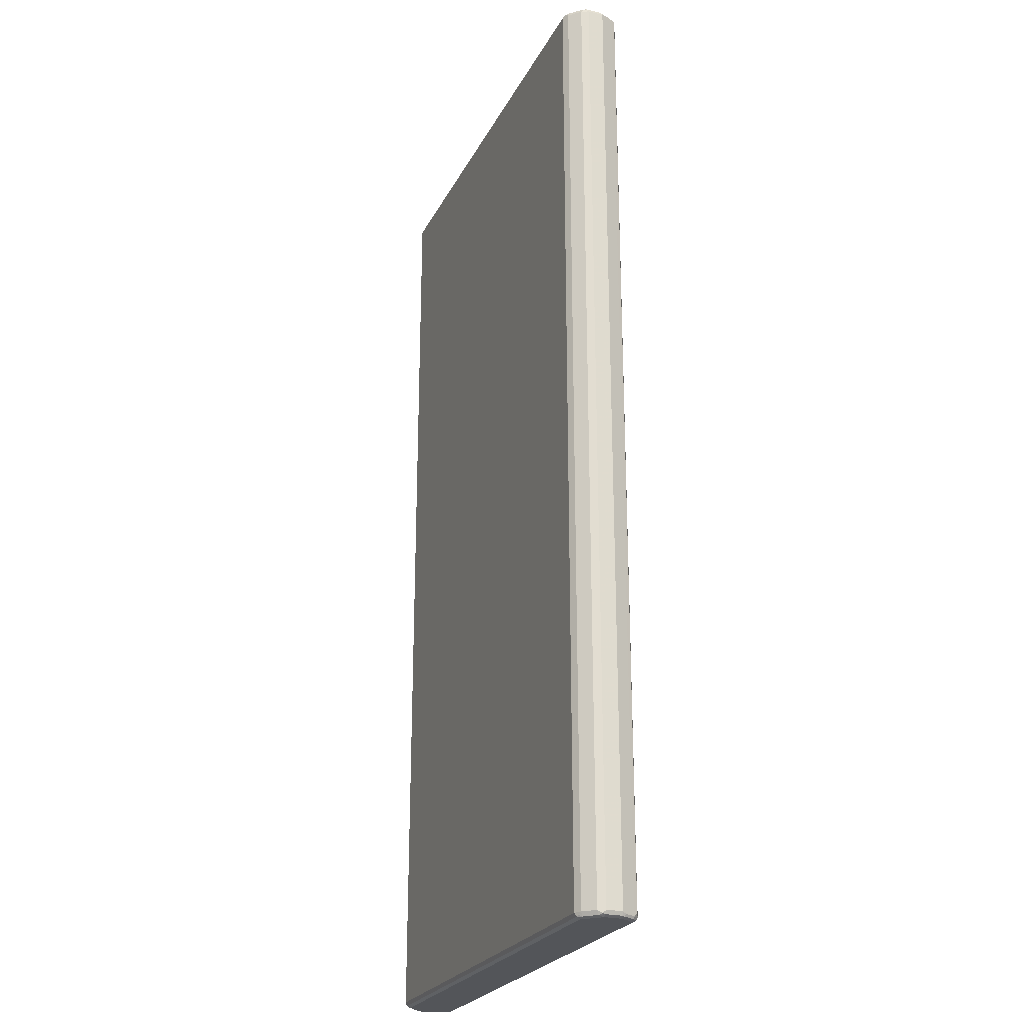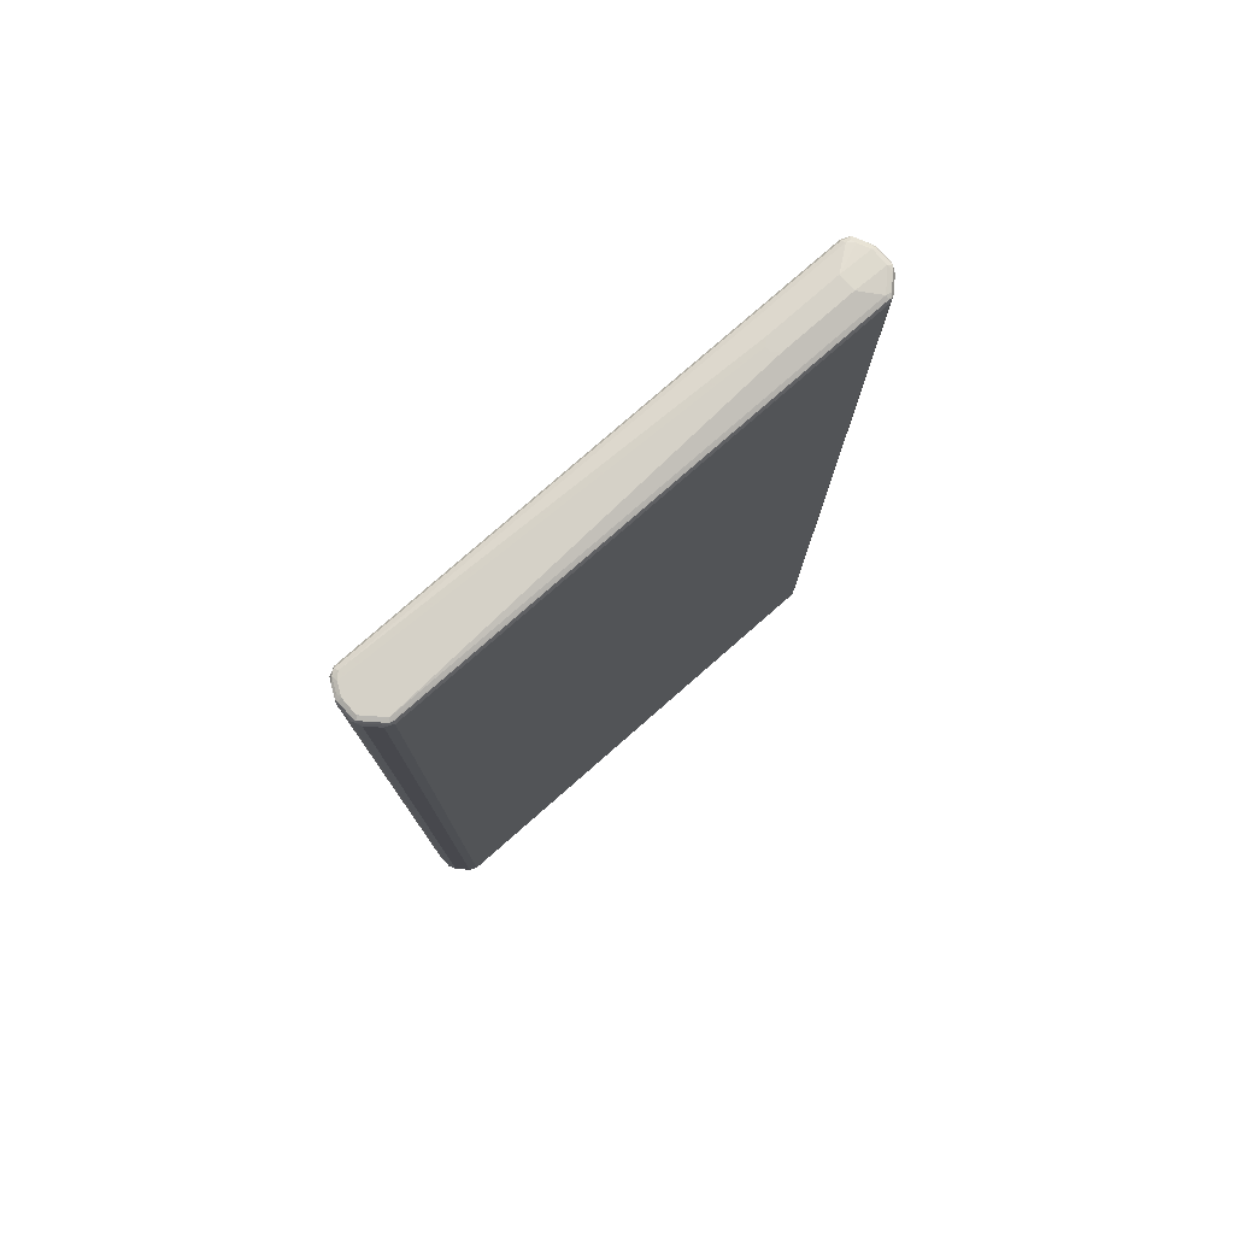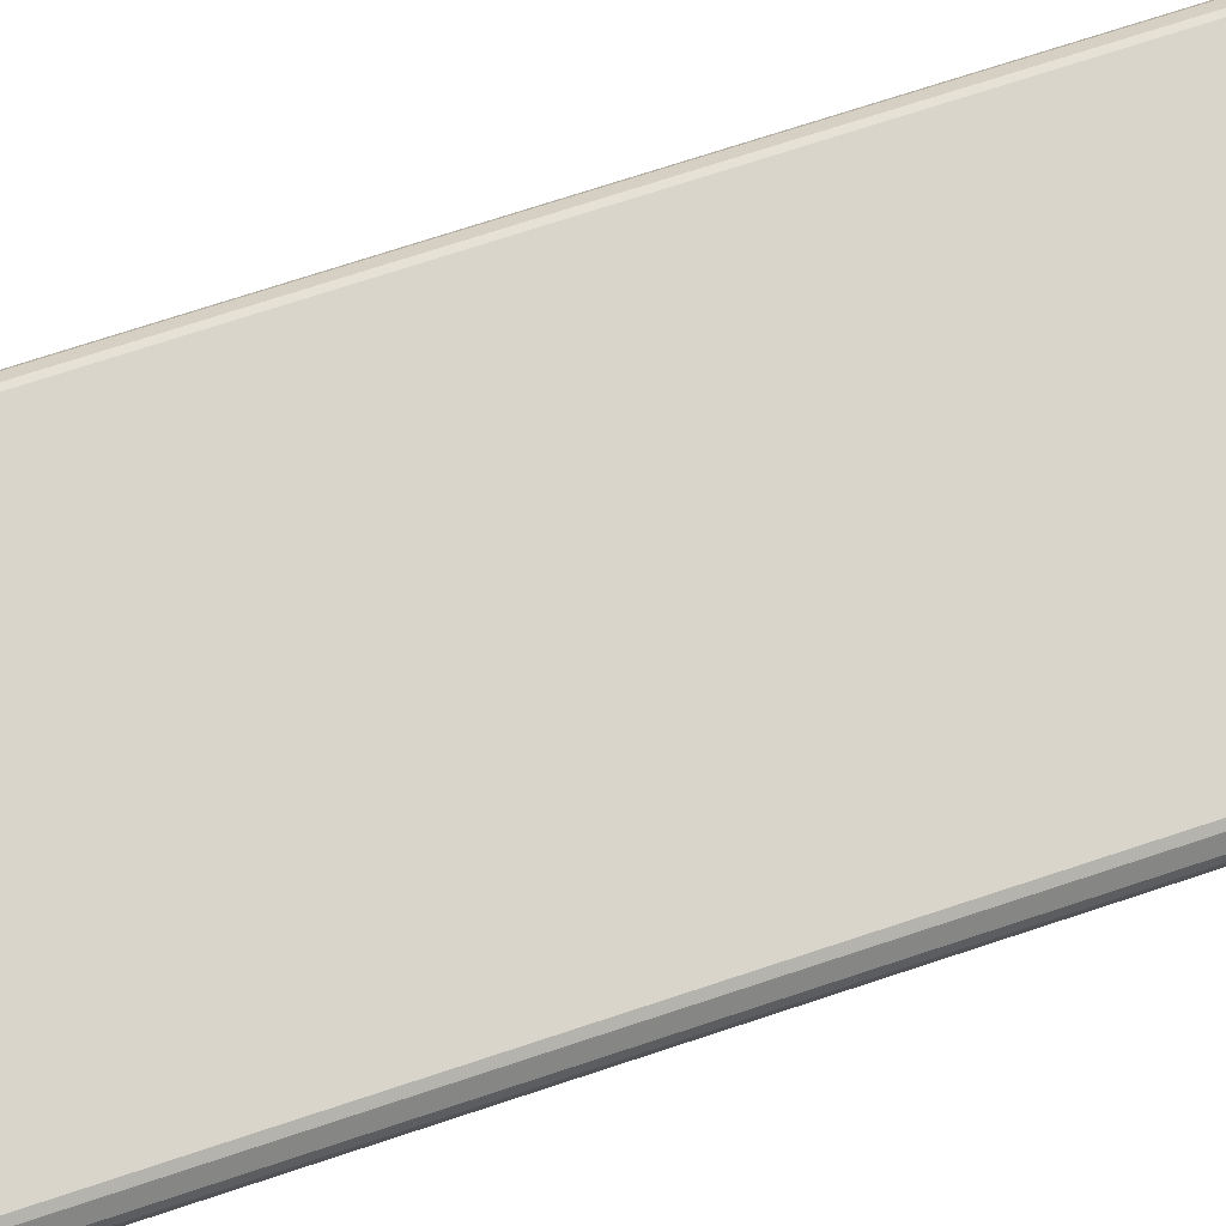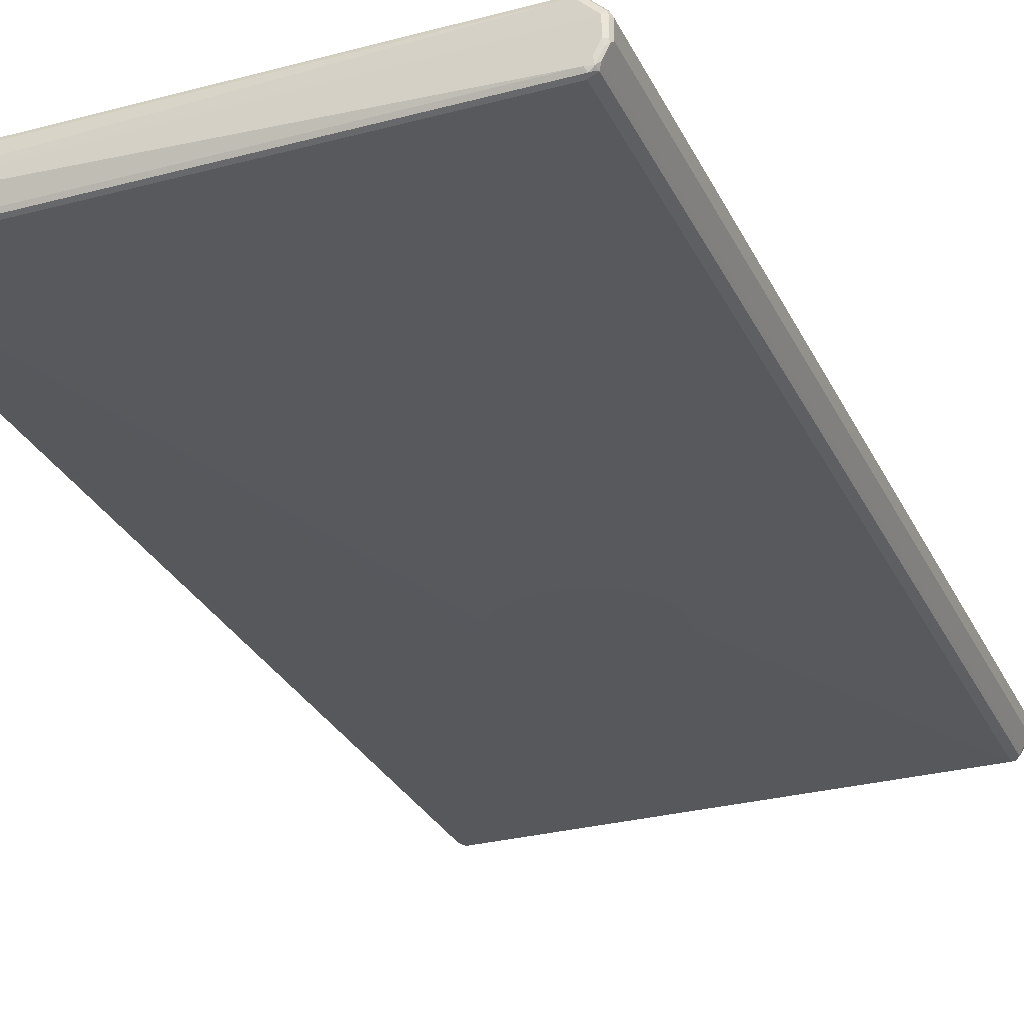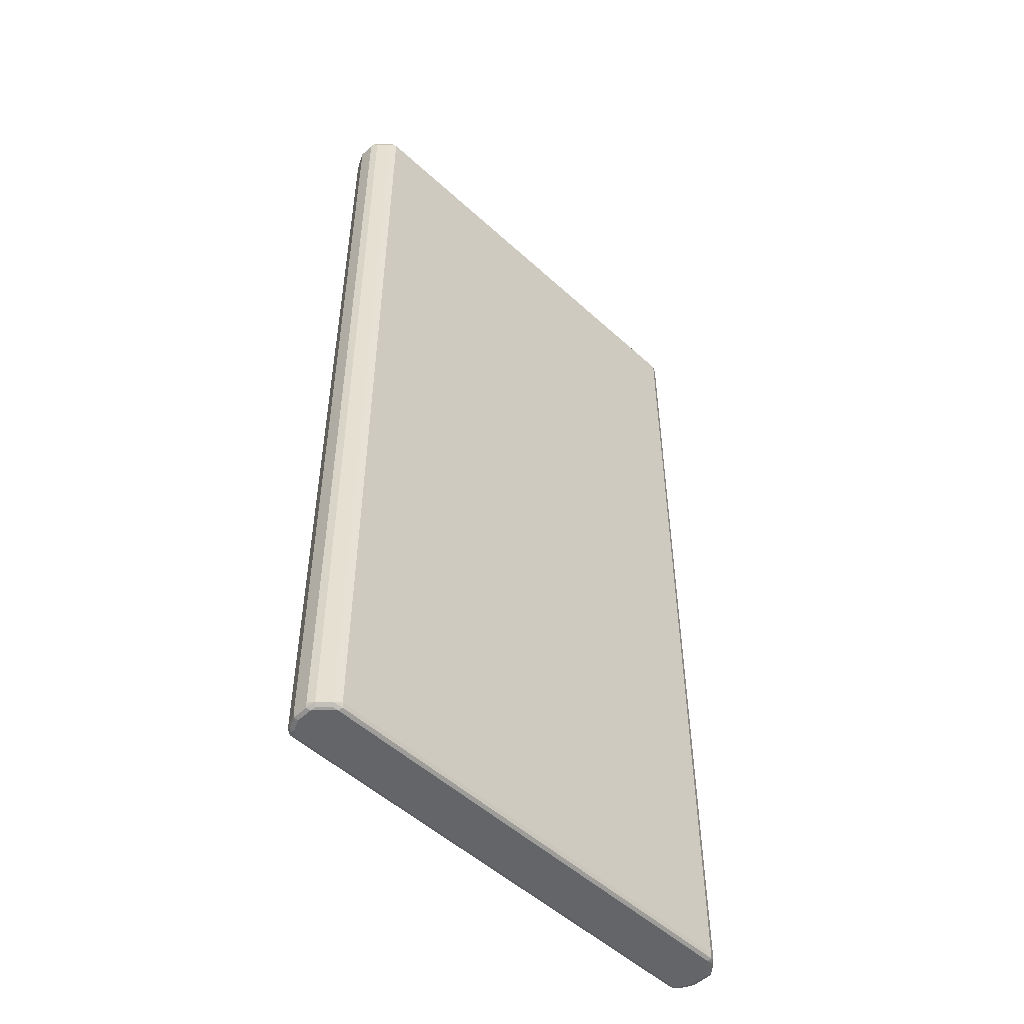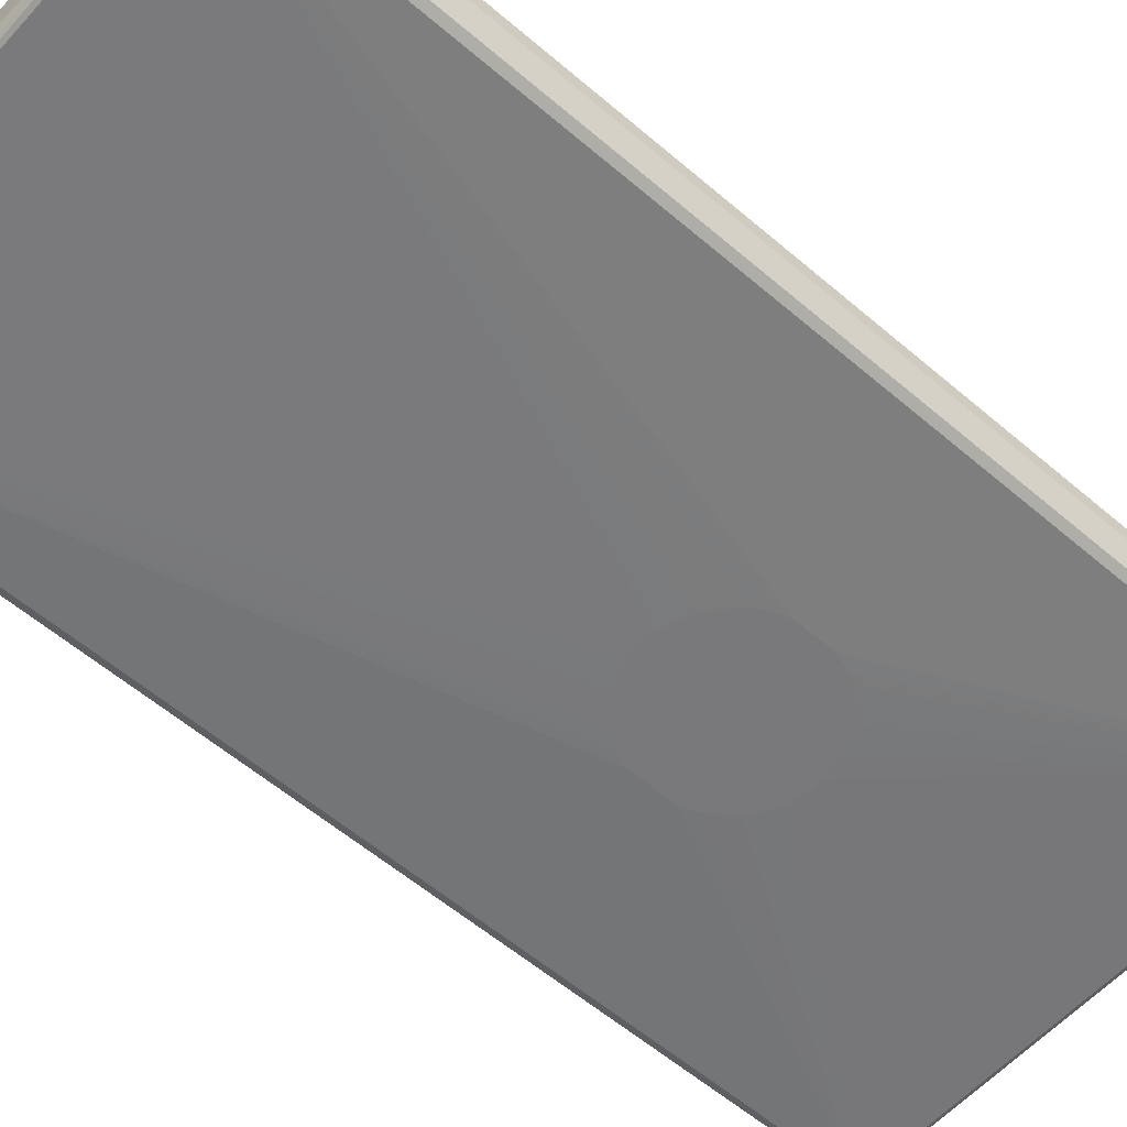
<metadata>
{"format":"obj","ext":"obj","renderer":"f3d","projection":"perspective","resolution":1024,"background":"white","views":[{"elev":-24.2,"azim":68.5,"up":"+Y"},{"elev":78.2,"azim":-41.2,"up":"+Y"},{"elev":74.7,"azim":71.9,"up":"+Z"},{"elev":-28.8,"azim":-158.3,"up":"+Z"},{"elev":-51.5,"azim":-44.8,"up":"+Y"},{"elev":-57.9,"azim":-131.6,"up":"+Z"}]}
</metadata>
<code>
v 0.4464 0.8547 -0.009495
v 0.4338 0.8516 -0.03482
v 0.4369 0.8547 -0.0285
v 0.4401 0.858 -0.02216
v 0.4416 0.8595 -0.01425
v 0.4432 0.861 -0.006326
v 0.4464 0.8547 0.01899
v 0.4464 -0.8643 -0.009495
v 0.4305 0.858 -0.04116
v 0.4338 -0.8674 -0.03482
v 0.4353 0.8627 -0.01741
v 0.4369 0.8643 -0.009495
v 0.4432 0.861 0.02216
v 0.4416 0.8595 0.02612
v 0.4401 0.8547 0.03165
v 0.4464 -0.8643 0.01899
v 0.4432 -0.8706 -0.009495
v 0.4416 -0.8715 -0.01425
v 0.4432 -0.8674 -0.01582
v 0.4242 0.8516 -0.04432
v 0.4179 0.8547 -0.04749
v 0.4227 0.8595 -0.04274
v 0.4258 0.8627 -0.03641
v 0.4305 -0.861 -0.04116
v 0.4321 -0.8715 -0.03324
v 0.4227 -0.8715 -0.04274
v 0.4242 -0.8674 -0.04432
v 0.4369 0.8643 0.01899
v 0.4274 0.8643 -0.0285
v 0.3799 0.8739 -0.009495
v 0.4369 0.8619 0.02968
v 0.4211 0.8547 0.05065
v 0.4401 -0.8643 0.03165
v 0.444 -0.8691 0.02374
v 0.4432 -0.8706 0.01899
v 0.4369 -0.8739 0.01899
v 0.4369 -0.8739 -0.009495
v 0.4274 -0.8739 -0.0285
v -0.4179 0.8547 -0.04749
v 0.4147 0.861 -0.04432
v 0.4179 -0.8643 -0.04749
v 0.1329 -0.2185 -0.05699
v 0.1234 -0.1899 -0.05699
v 0.1044 -0.1613 -0.05699
v 0.09492 -0.1519 -0.05699
v 0.06642 -0.1329 -0.05699
v 0.04746 -0.1233 -0.05699
v 0.01897 -0.1139 -0.05699
v 0.4179 0.8643 -0.03799
v -0.4179 -0.8706 -0.04432
v 0.4179 -0.8706 -0.04432
v 0.4179 -0.8739 -0.03799
v -0.4179 -0.8739 -0.03799
v 0.3799 0.8739 0.01899
v 0.4084 0.8643 0.04749
v 0.2564 0.8739 -0.009495
v 0.4179 0.8619 0.04868
v 0.4131 0.8595 0.05461
v 0.4084 0.8547 0.05699
v 0.4211 -0.8643 0.05065
v 0.4286 -0.8715 0.03799
v 0.438 -0.8715 0.0285
v 0.4084 -0.8739 0.04749
v -0.4242 0.8547 -0.04432
v -0.425 0.8595 -0.04274
v -0.4211 0.861 -0.04432
v -0.02849 -0.1139 -0.05699
v -0.05698 -0.1233 -0.05699
v -0.07595 -0.1329 -0.05699
v -0.114 -0.1613 -0.05699
v -0.1234 -0.1709 -0.05699
v -0.1329 -0.1899 -0.05699
v -0.1425 -0.2185 -0.05699
v -0.4179 -0.8643 -0.04749
v -0.4227 -0.8691 -0.04511
v -0.009439 -0.3988 -0.05699
v 0.04746 -0.3894 -0.05699
v 0.06642 -0.3798 -0.05699
v 0.09492 -0.3608 -0.05699
v 0.1234 -0.3228 -0.05699
v 0.1329 -0.2944 -0.05699
v -0.4179 0.8643 -0.03799
v -0.4274 -0.8715 -0.03917
v -0.4274 -0.8739 -0.0285
v 0.2564 0.8739 0.01899
v -0.4084 0.8643 0.04749
v -0.4131 0.8619 0.05224
v 0.4084 0.861 0.05382
v 0.2469 0.8739 0
v -0.4084 0.861 0.05382
v -0.4084 0.8547 0.05699
v 0.4084 -0.8643 0.05699
v 0.4116 -0.8706 0.05382
v 0.4155 -0.8691 0.05224
v 0.4191 -0.8715 0.04749
v -0.4084 -0.8739 0.04749
v -0.4305 0.8547 -0.04116
v -0.4286 0.8619 -0.03799
v -0.1425 -0.2848 -0.05699
v -0.1329 -0.3134 -0.05699
v -0.1234 -0.3324 -0.05699
v -0.08548 -0.3704 -0.05699
v -0.04746 -0.3894 -0.05699
v -0.4305 -0.8643 -0.04116
v -0.4274 0.8643 -0.0285
v -0.4338 -0.8706 -0.03165
v -0.4321 -0.8691 -0.03561
v -0.4369 -0.8739 -0.009495
v 0.2469 0.8739 0.009495
v -0.4369 0.8643 0.01899
v -0.4227 0.8619 0.04274
v -0.4147 0.858 0.05382
v -0.4369 0.8643 -0.009495
v -0.4211 0.8516 0.05065
v -0.4084 -0.8643 0.05699
v -0.4053 -0.8706 0.05382
v -0.4369 -0.8739 0.01899
v -0.4131 -0.8691 0.05224
v -0.4211 -0.8674 0.05065
v -0.4163 -0.8722 0.0459
v -0.4353 -0.8722 0.02691
v -0.4338 0.8547 -0.03482
v -0.4345 0.8595 -0.03324
v -0.444 0.8595 -0.01425
v -0.438 0.8619 -0.01899
v -0.4338 -0.8643 -0.03482
v -0.4432 -0.8706 -0.01266
v -0.4464 -0.8643 -0.009495
v -0.4416 0.8619 0.02374
v -0.4338 0.858 0.03482
v -0.4432 0.861 -0.009495
v -0.4401 0.8516 0.03165
v -0.4416 -0.8691 0.02374
v -0.4432 -0.8706 0.01582
v -0.4401 -0.8674 0.03165
v -0.4464 0.8547 -0.009495
v -0.4464 -0.8643 0.01899
v -0.4432 0.861 0.01899
v -0.4464 0.8547 0.01899
v -0.4432 0.858 0.02533
f 1 2 3
f 60 92 93
f 60 93 94
f 60 94 95
f 60 95 61
f 61 95 63
f 63 95 93
f 63 93 116
f 63 116 96
f 64 97 65
f 64 75 97
f 65 98 66
f 65 97 98
f 66 98 82
f 74 99 100
f 59 115 92
f 74 100 101
f 74 102 103
f 74 103 76
f 75 83 104
f 75 104 97
f 82 98 105
f 83 106 107
f 83 107 104
f 83 84 106
f 84 108 106
f 85 109 86
f 86 110 111
f 86 111 87
f 86 109 110
f 87 111 112
f 74 101 102
f 59 91 115
f 58 91 59
f 58 90 91
f 42 76 103
f 42 103 102
f 42 102 101
f 42 101 100
f 42 100 99
f 42 99 73
f 42 73 72
f 42 72 71
f 42 71 70
f 42 70 69
f 42 69 68
f 42 68 67
f 42 67 48
f 42 48 47
f 42 47 46
f 42 46 45
f 42 45 44
f 58 88 90
f 57 88 58
f 56 105 89
f 56 82 105
f 55 88 57
f 55 87 88
f 87 112 91
f 55 86 87
f 54 85 86
f 53 84 83
f 50 53 83
f 50 75 51
f 50 83 75
f 42 44 43
f 54 86 55
f 42 77 76
f 87 91 90
f 89 105 113
f 114 130 132
f 114 132 135
f 114 135 119
f 115 119 118
f 115 118 116
f 117 121 133
f 117 133 134
f 119 135 121
f 119 121 120
f 121 135 133
f 122 136 123
f 122 126 128
f 122 128 136
f 123 136 124
f 113 131 129
f 124 131 125
f 124 139 138
f 124 138 131
f 127 134 137
f 127 137 128
f 128 137 139
f 128 139 136
f 129 131 138
f 129 138 139
f 129 139 140
f 129 140 130
f 130 140 132
f 132 140 139
f 132 139 137
f 132 137 135
f 124 136 139
f 113 125 131
f 112 130 114
f 111 130 112
f 89 113 110
f 89 110 109
f 91 112 114
f 91 114 119
f 91 119 115
f 92 115 116
f 92 116 93
f 93 95 94
f 96 116 118
f 96 118 119
f 96 119 120
f 96 120 121
f 96 121 117
f 97 122 123
f 97 123 98
f 97 104 126
f 97 126 122
f 111 129 130
f 110 129 111
f 110 113 129
f 108 134 127
f 108 117 134
f 106 108 127
f 87 90 88
f 106 128 126
f 104 106 126
f 104 107 106
f 98 113 105
f 98 125 113
f 98 124 125
f 98 123 124
f 106 127 128
f 42 78 77
f 42 79 78
f 42 80 79
f 10 19 18
f 10 18 25
f 10 25 26
f 10 26 27
f 10 27 24
f 11 23 29
f 11 29 12
f 12 29 30
f 12 30 54
f 12 54 28
f 13 31 14
f 13 28 31
f 14 31 15
f 15 31 32
f 9 27 20
f 15 32 60
f 16 33 34
f 17 35 18
f 18 36 37
f 18 37 38
f 18 38 25
f 18 35 36
f 20 27 41
f 20 41 21
f 21 39 66
f 21 66 40
f 21 40 22
f 21 41 81
f 21 81 42
f 21 42 43
f 15 60 33
f 9 24 27
f 9 22 23
f 9 21 22
f 1 3 9
f 1 9 4
f 1 4 5
f 1 5 6
f 1 6 13
f 1 13 7
f 1 7 16
f 1 16 8
f 1 8 10
f 1 10 2
f 2 9 3
f 2 10 24
f 2 24 9
f 4 9 23
f 4 23 11
f 4 11 12
f 4 12 5
f 9 20 21
f 8 19 10
f 8 18 19
f 8 17 18
f 8 35 17
f 8 34 35
f 21 43 44
f 8 16 34
f 7 15 33
f 7 14 15
f 7 13 14
f 6 28 13
f 6 12 28
f 5 12 6
f 7 33 16
f 21 44 45
f 21 45 46
f 21 46 47
f 36 63 96
f 36 96 117
f 36 117 108
f 36 108 84
f 36 84 53
f 36 53 52
f 36 52 38
f 36 38 37
f 39 64 65
f 39 65 66
f 39 67 68
f 39 68 69
f 39 69 70
f 39 70 71
f 39 71 72
f 39 72 73
f 39 73 99
f 42 81 80
f 41 80 81
f 41 79 80
f 41 78 79
f 41 77 78
f 41 76 77
f 36 61 63
f 41 74 76
f 41 51 75
f 40 82 49
f 40 66 82
f 39 75 64
f 39 74 75
f 39 99 74
f 41 75 74
f 133 135 137
f 36 62 61
f 34 62 35
f 21 47 48
f 21 48 67
f 21 67 39
f 22 40 49
f 22 49 23
f 23 49 29
f 25 38 26
f 26 50 51
f 26 51 41
f 26 41 27
f 26 38 52
f 26 52 53
f 26 53 50
f 28 54 55
f 28 55 31
f 29 49 30
f 30 56 89
f 33 62 34
f 33 61 62
f 33 60 61
f 32 92 60
f 32 59 92
f 32 58 59
f 35 62 36
f 32 57 58
f 31 57 32
f 30 82 56
f 30 49 82
f 30 85 54
f 30 109 85
f 30 89 109
f 31 55 57
f 133 137 134

</code>
